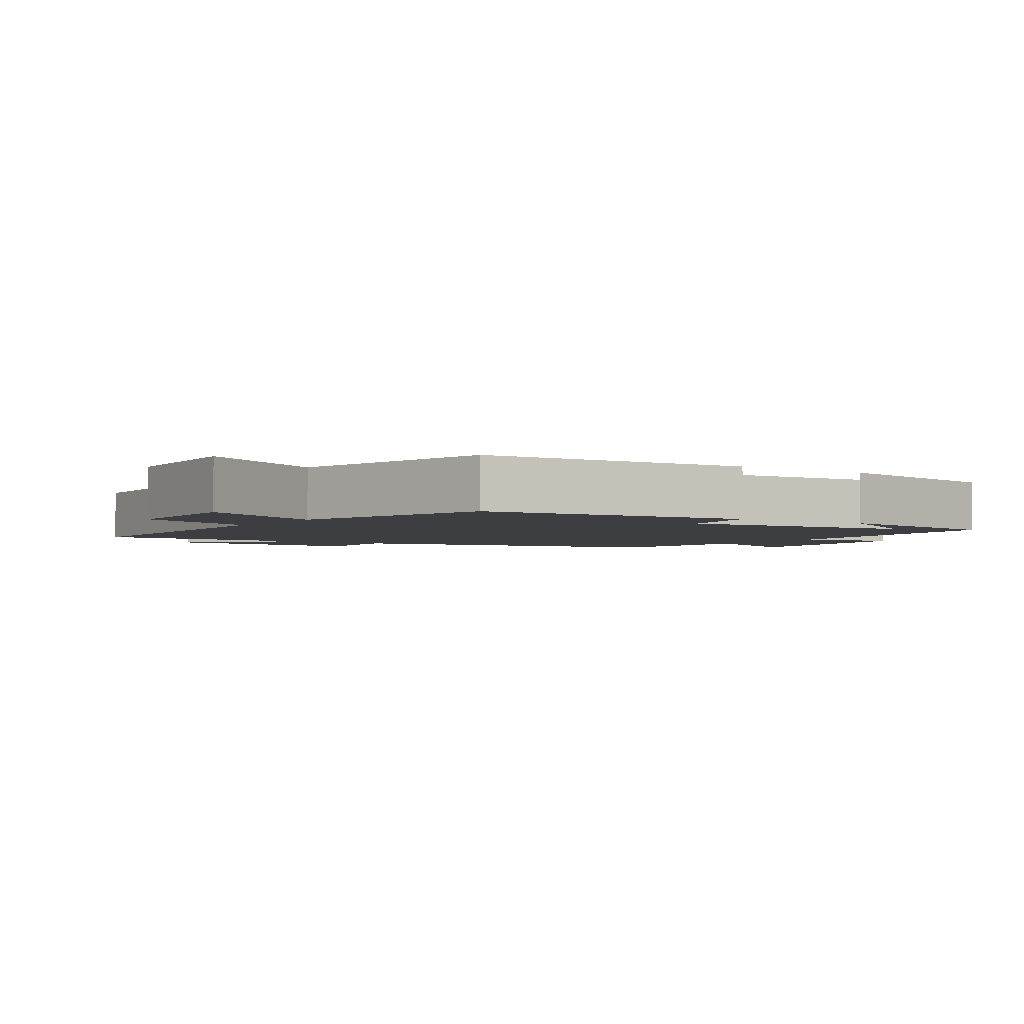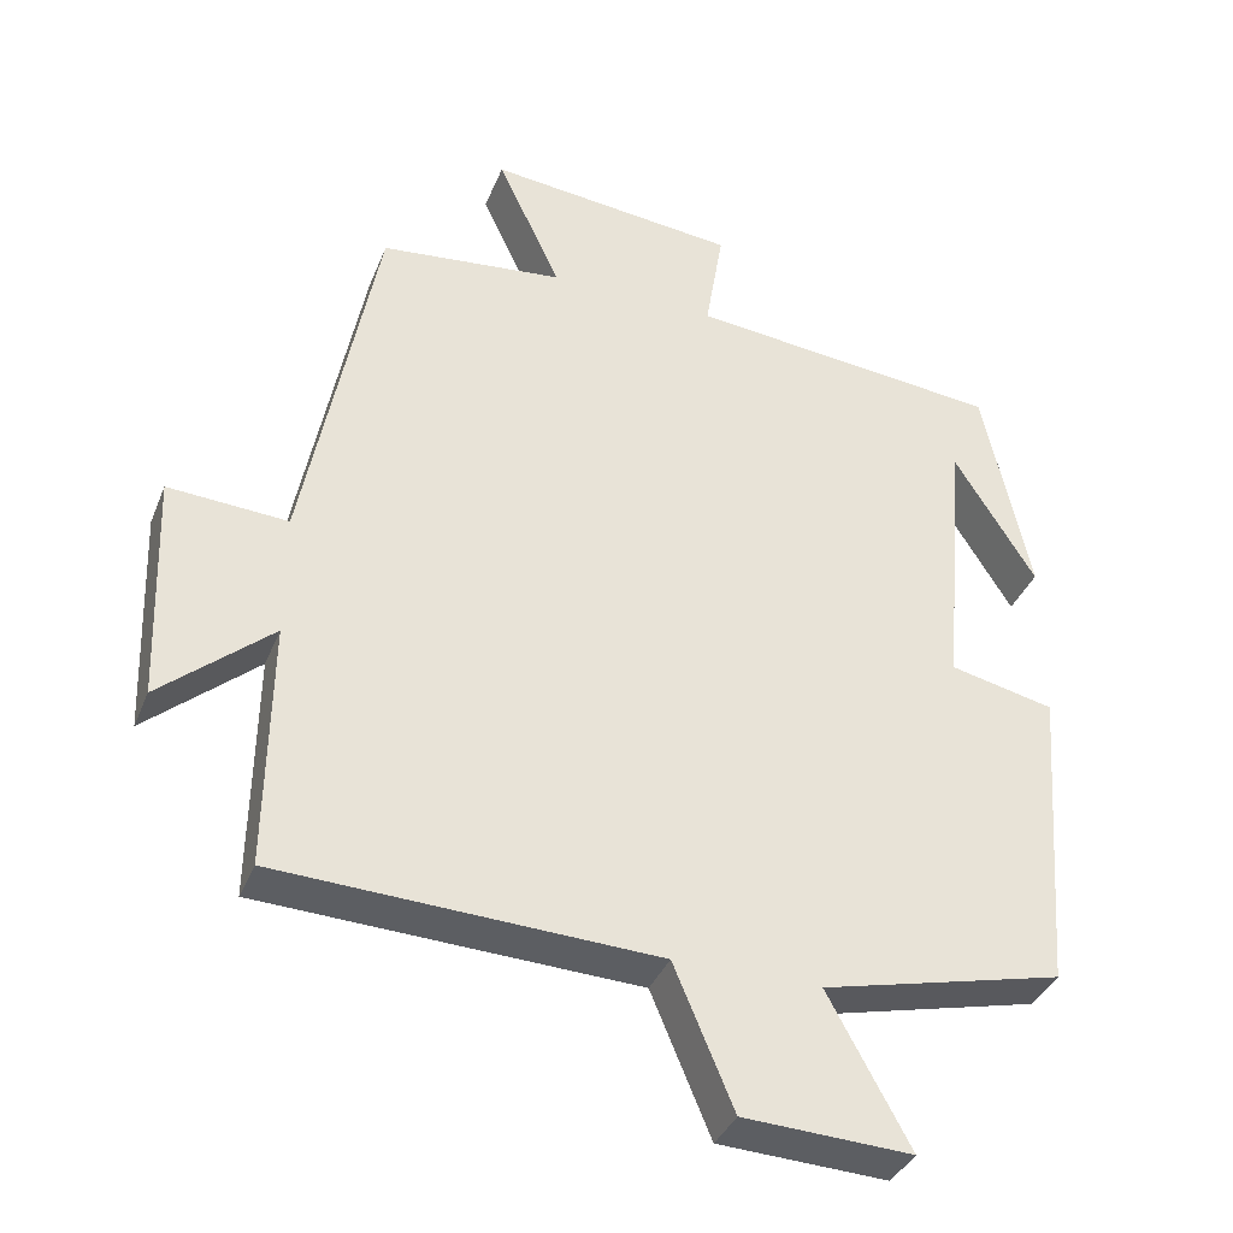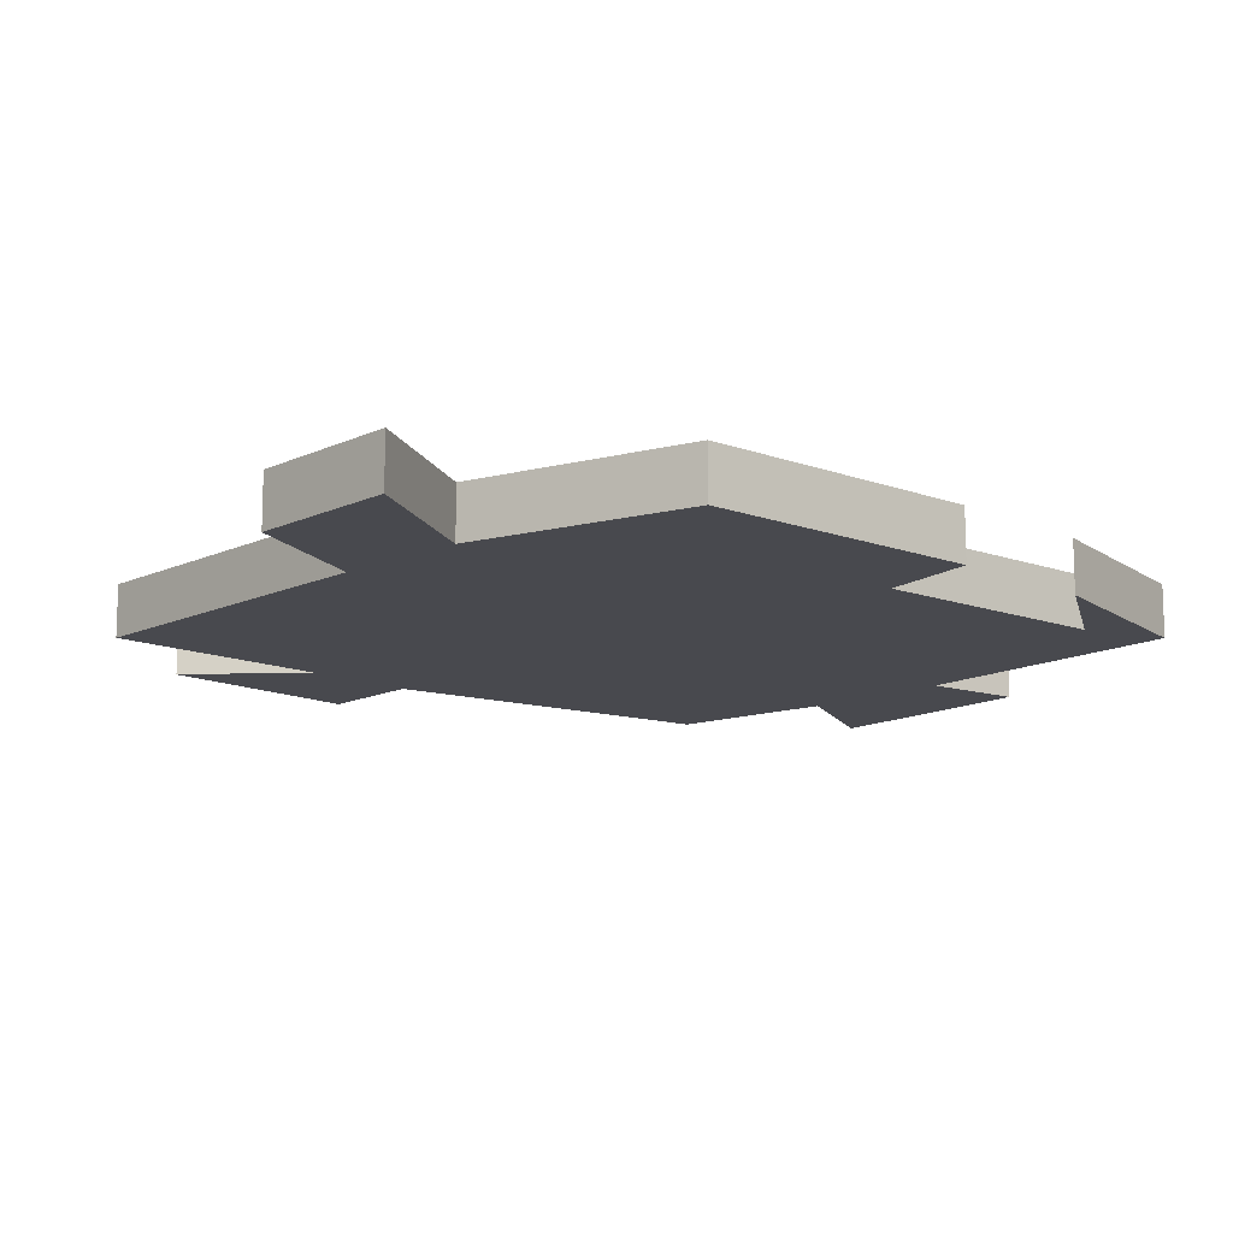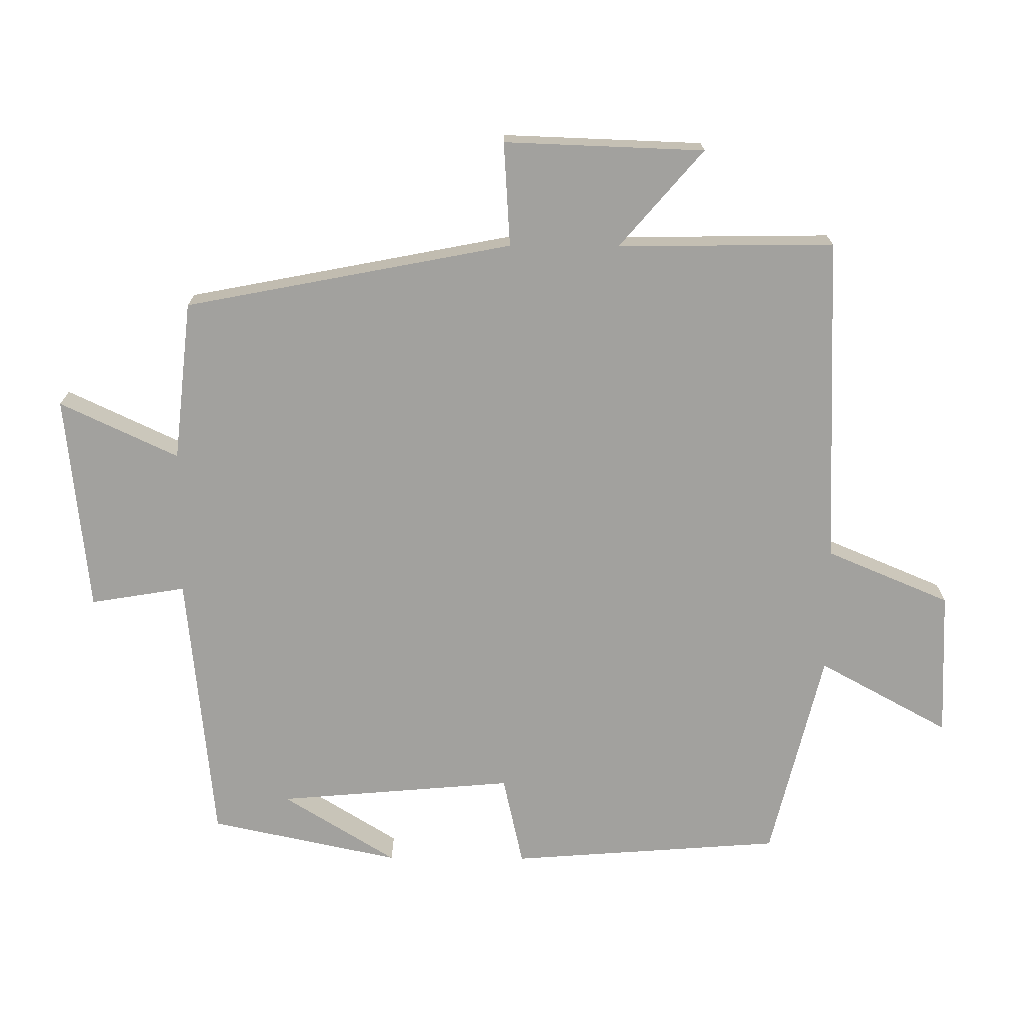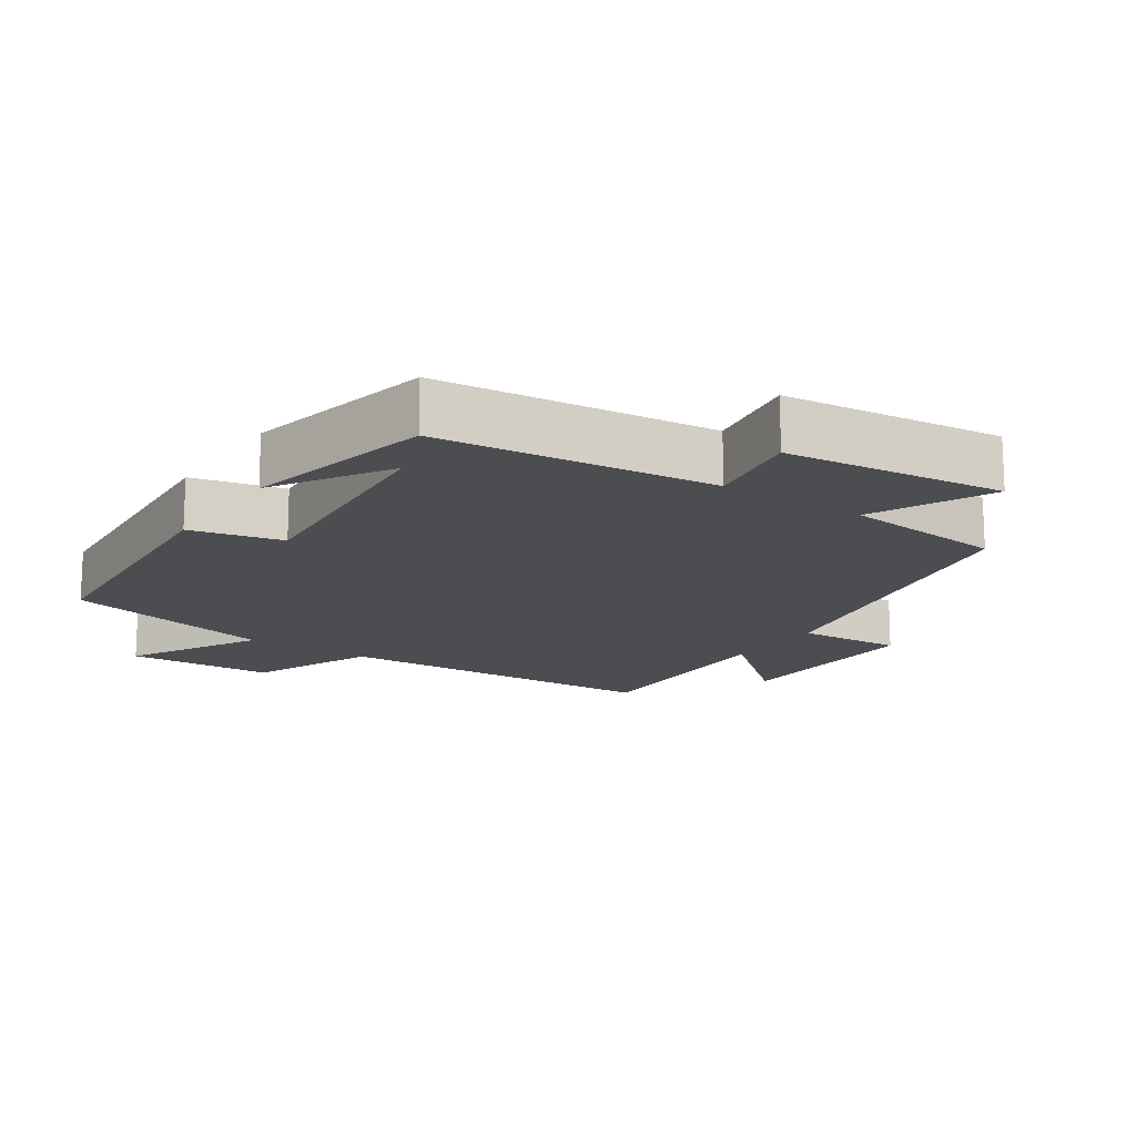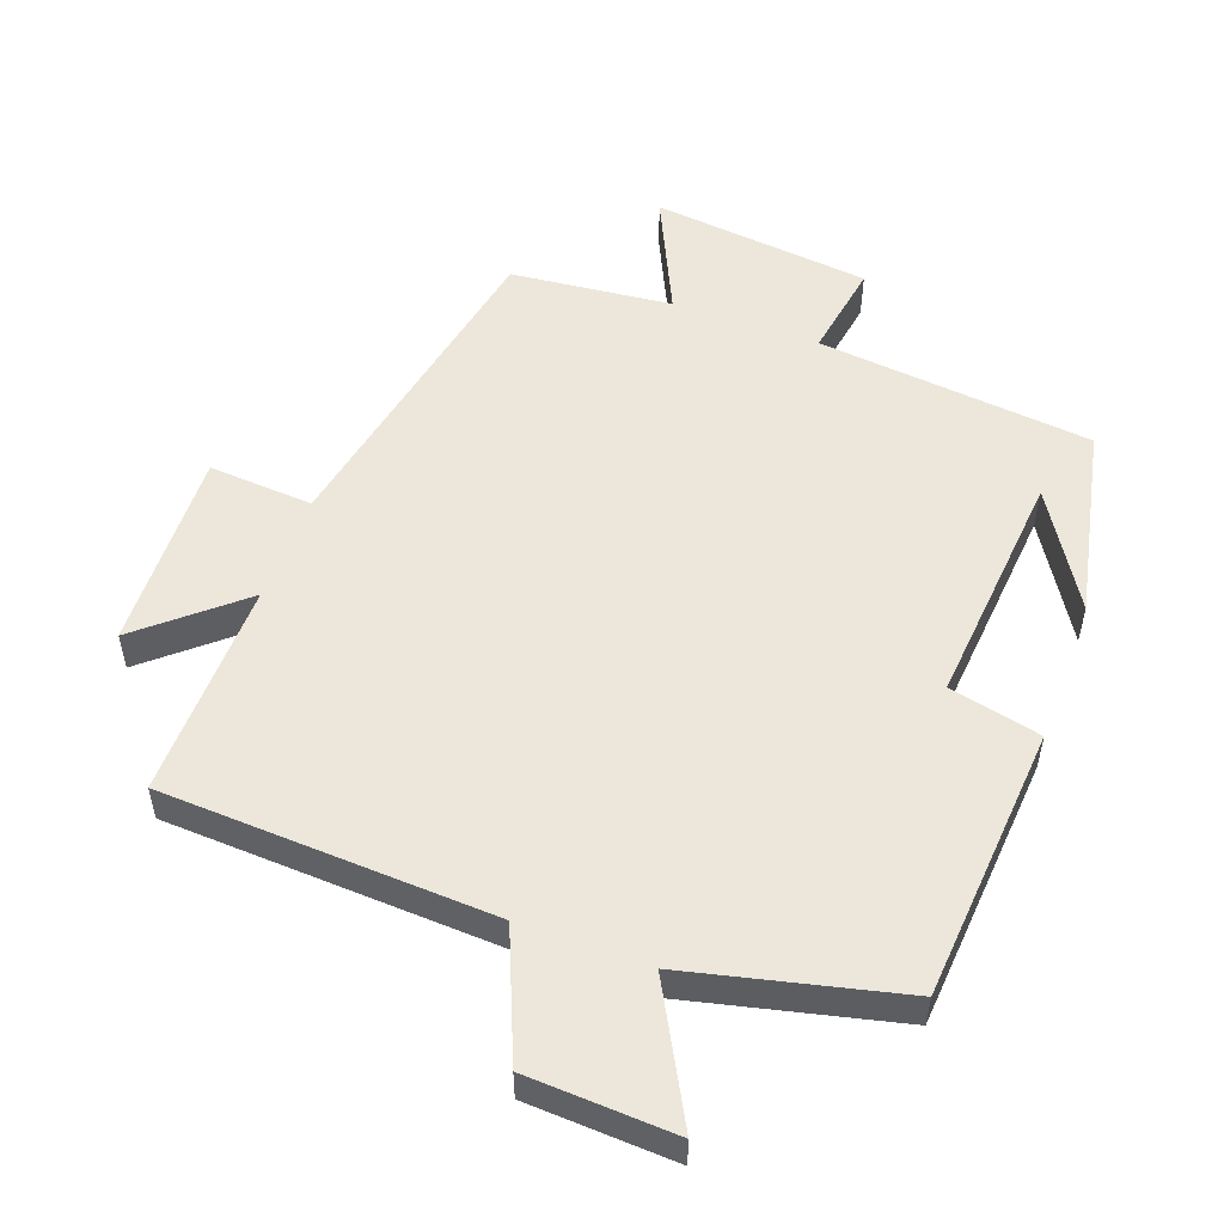
<metadata>
{"format":"obj","ext":"obj","renderer":"f3d","projection":"perspective","resolution":1024,"background":"white","views":[{"elev":-3.0,"azim":-124.1,"up":"+Y"},{"elev":-36.7,"azim":159.7,"up":"+Z"},{"elev":-12.7,"azim":-135.3,"up":"+Y"},{"elev":-72.0,"azim":89.6,"up":"+Y"},{"elev":-15.7,"azim":-33.9,"up":"+Y"},{"elev":53.3,"azim":-159.8,"up":"+Y"}]}
</metadata>
<code>
v -0.47 0.07 -0.426
v -0.5 0.07 -0.029
v -0.367 0.07 0.001
v -0.397 0.07 0.347
v -0.5 0.07 0.181
v -0.441 0.07 0.459
v -0.041 0.07 0.5
v -0.064 0.07 0.639
v 0.254 0.07 0.673
v 0.173 0.07 0.5
v 0.407 0.07 0.475
v 0.5 0.07 -0.003
v 0.652 0.07 0.007
v 0.642 0.07 -0.285
v 0.5 0.07 -0.163
v 0.505 0.07 -0.479
v 0.024 0.07 -0.5
v -0.052 0.07 -0.681
v -0.266 0.07 -0.691
v -0.162 0.07 -0.5
v -0.47 0 -0.426
v -0.5 0 -0.029
v -0.367 0 0.001
v -0.397 0 0.347
v -0.5 0 0.181
v -0.441 0 0.459
v -0.041 0 0.5
v -0.064 0 0.639
v 0.254 0 0.673
v 0.173 0 0.5
v 0.407 0 0.475
v 0.5 0 -0.003
v 0.652 0 0.007
v 0.642 0 -0.285
v 0.5 0 -0.163
v 0.505 0 -0.479
v 0.024 0 -0.5
v -0.052 0 -0.681
v -0.266 0 -0.691
v -0.162 0 -0.5
f 17 18 19 20
f 15 16 17 20
f 15 20 1 2
f 12 13 14 15
f 10 11 12 15
f 7 8 9 10
f 4 5 6
f 4 6 7 10
f 15 2 3
f 3 4 10 15
f 40 39 38 37
f 40 37 36 35
f 22 21 40 35
f 35 34 33 32
f 35 32 31 30
f 30 29 28 27
f 26 25 24
f 30 27 26 24
f 23 22 35
f 35 30 24 23
f 1 21 22 2
f 2 22 23 3
f 3 23 24 4
f 4 24 25 5
f 5 25 26 6
f 6 26 27 7
f 7 27 28 8
f 8 28 29 9
f 9 29 30 10
f 10 30 31 11
f 11 31 32 12
f 12 32 33 13
f 13 33 34 14
f 14 34 35 15
f 15 35 36 16
f 16 36 37 17
f 17 37 38 18
f 18 38 39 19
f 19 39 40 20
f 20 40 21 1

</code>
